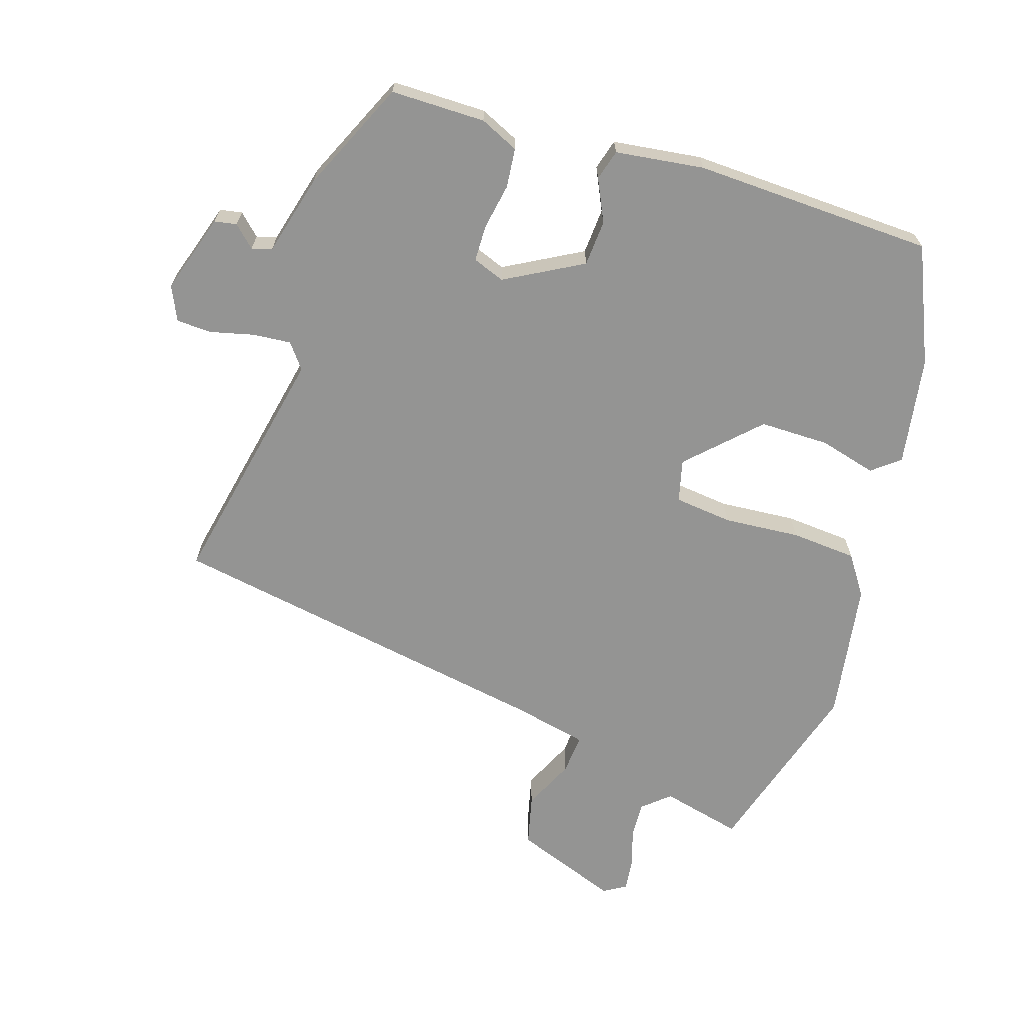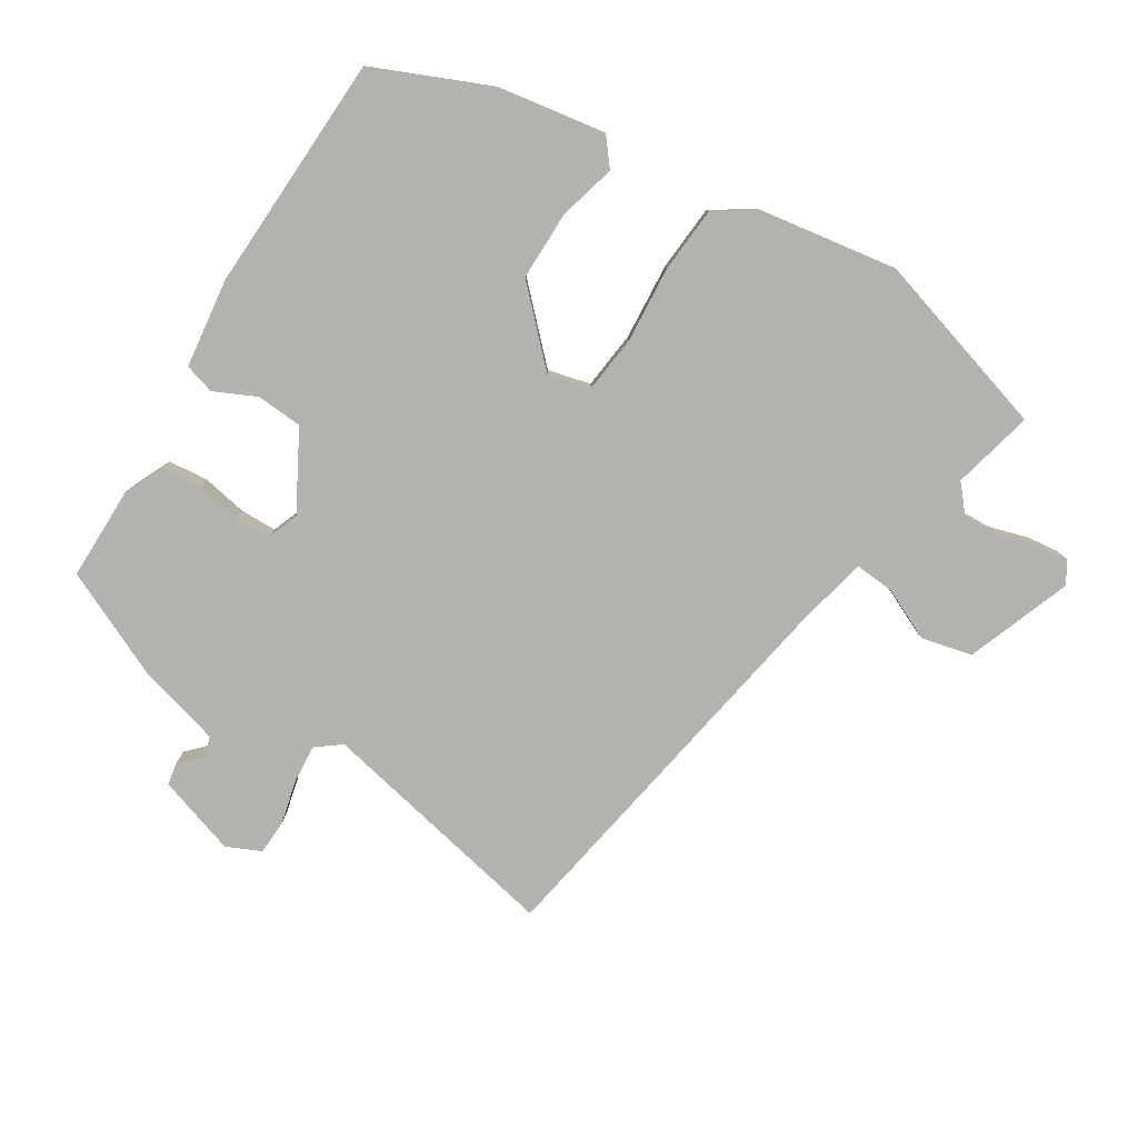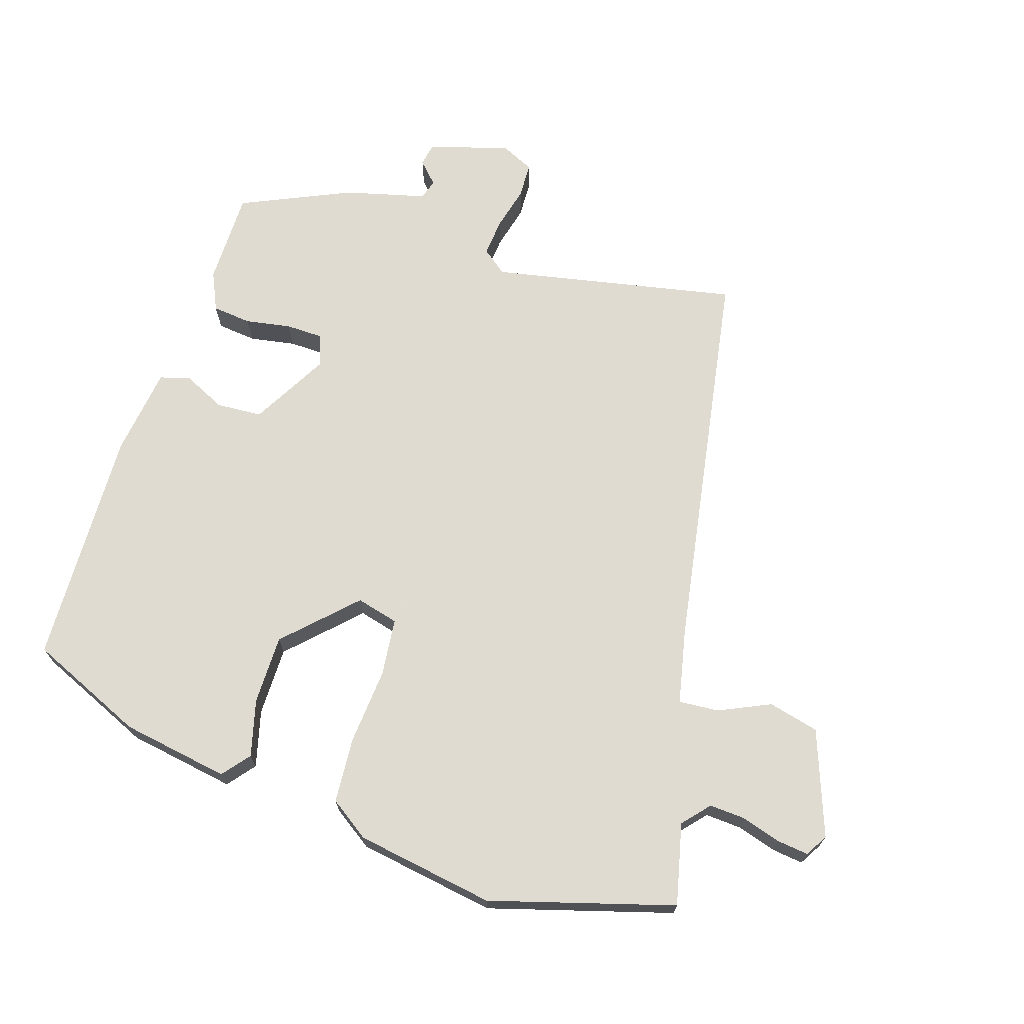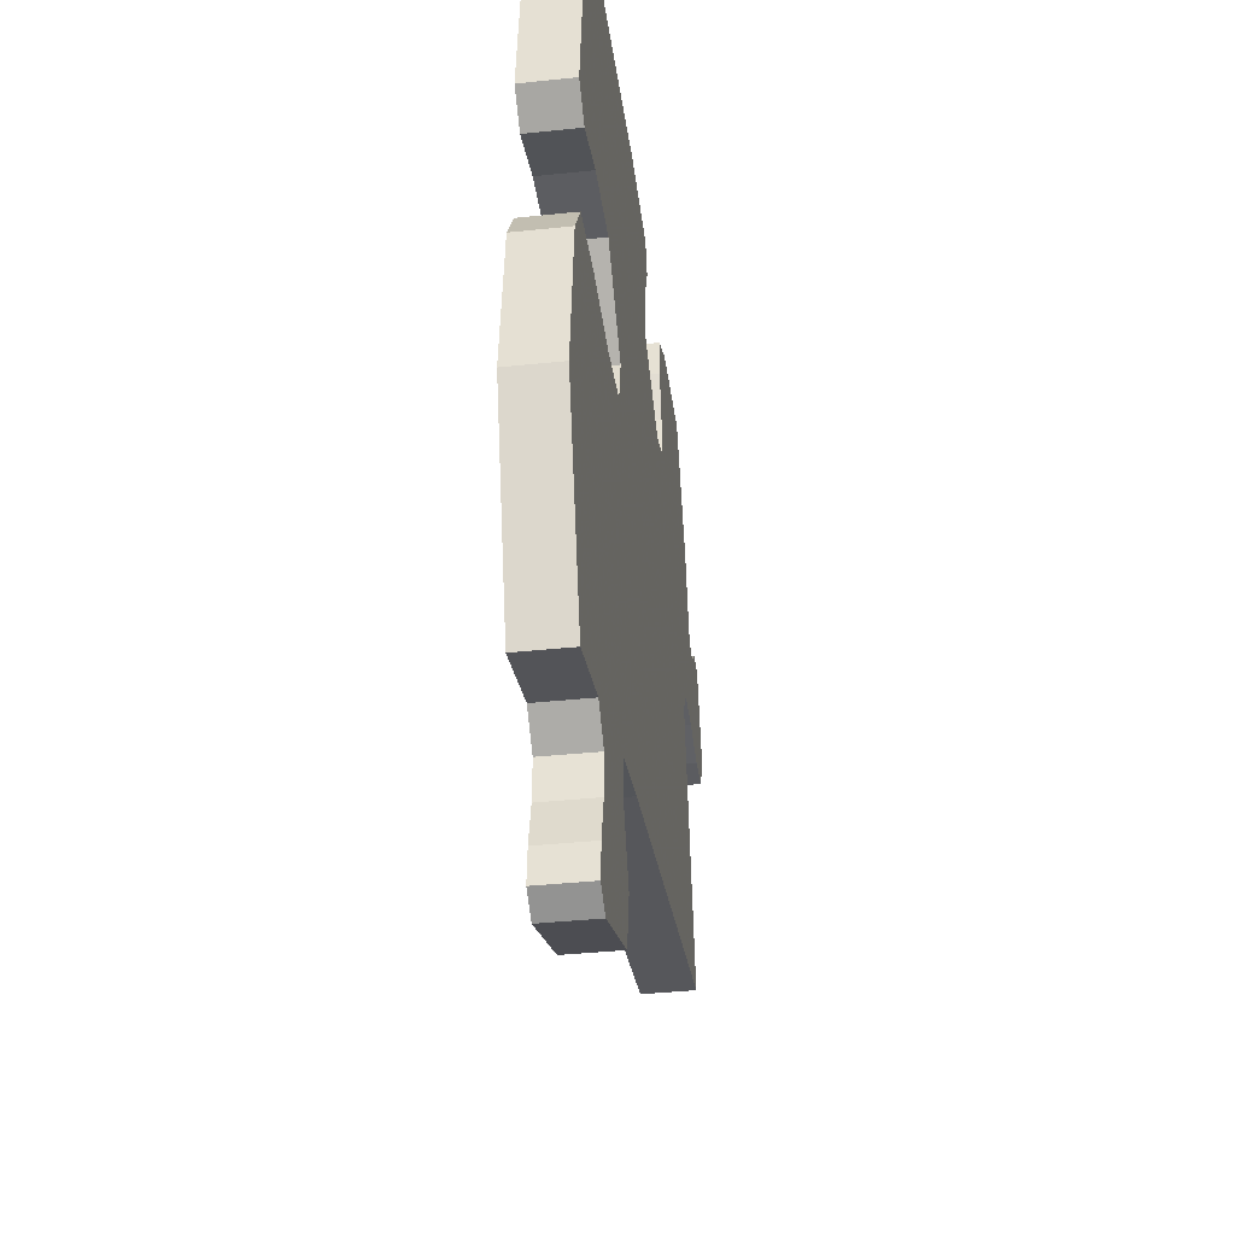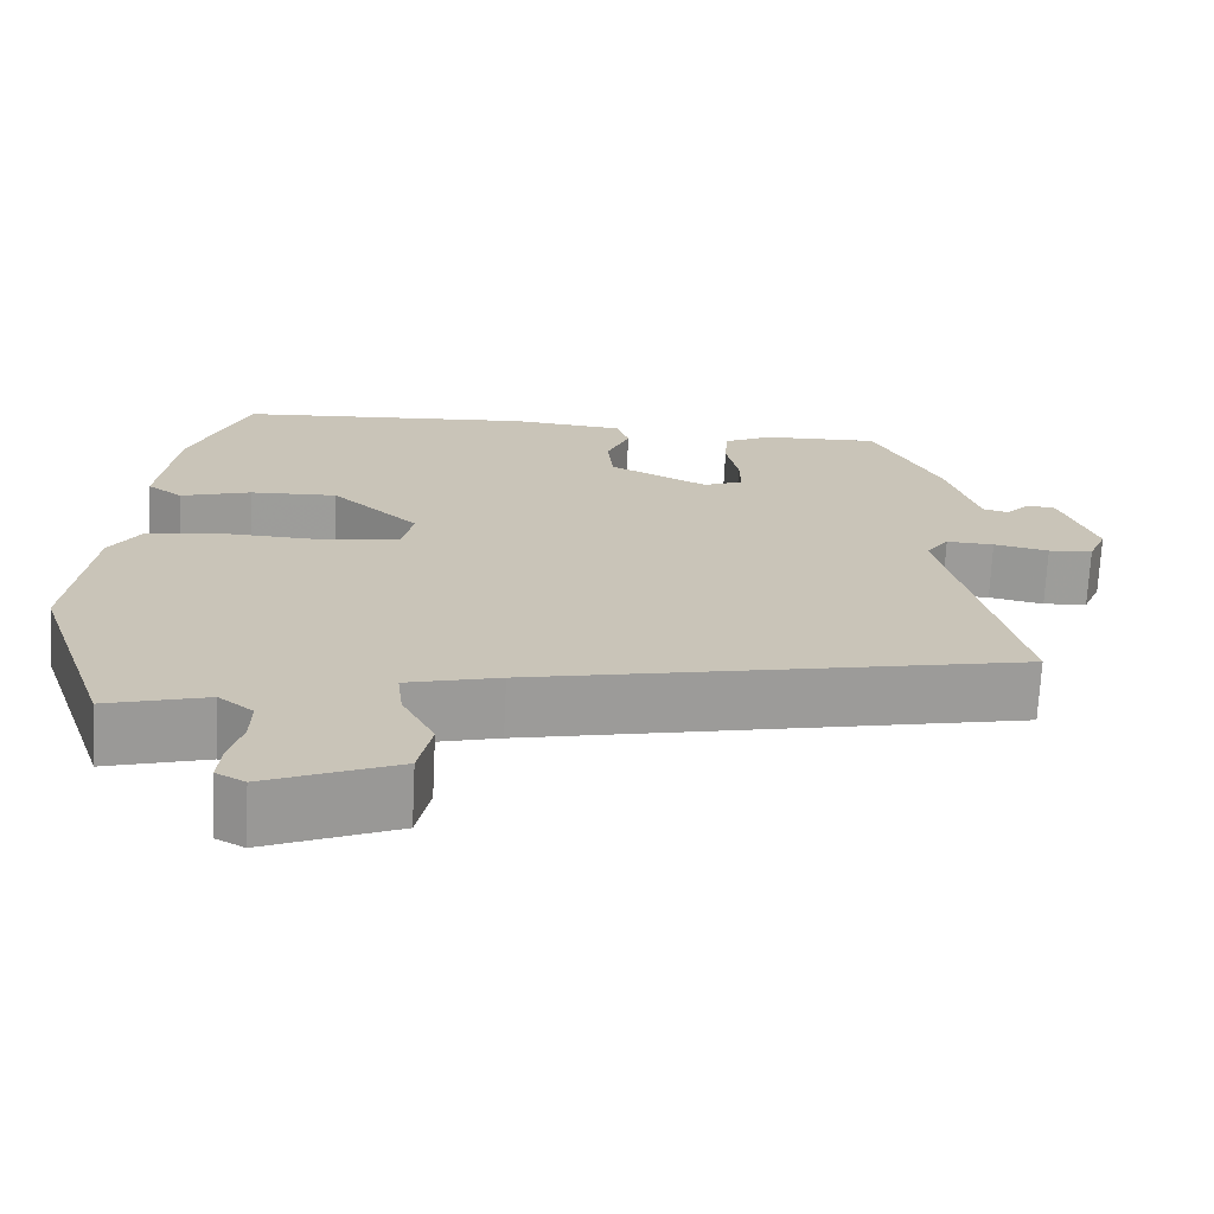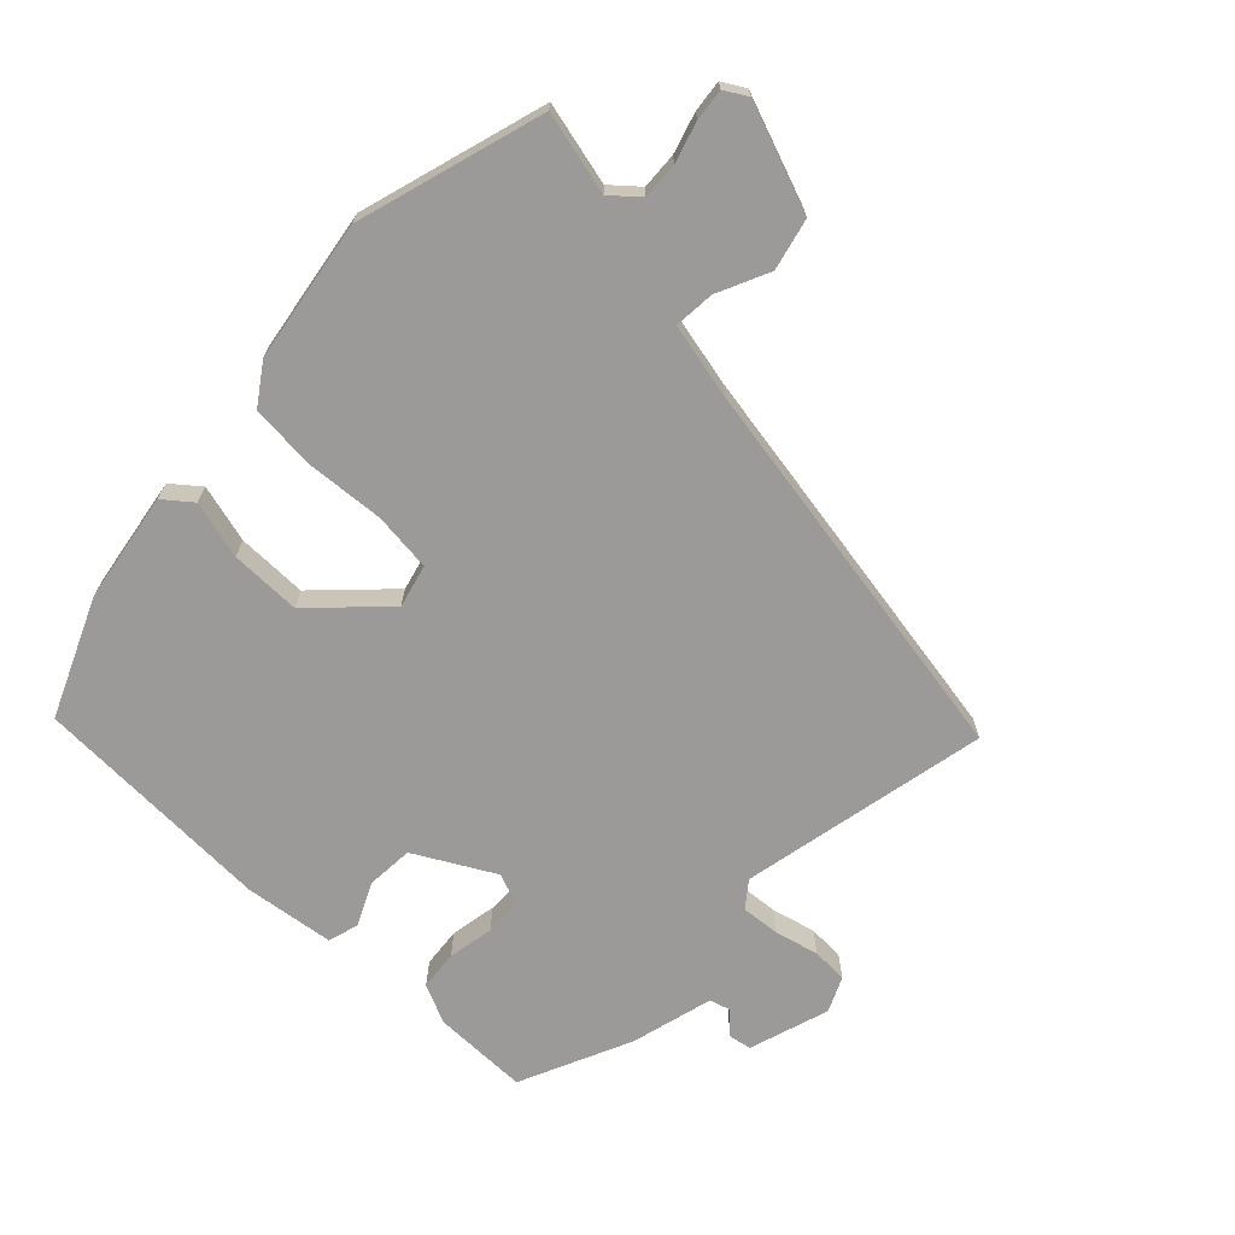
<metadata>
{"format":"obj","ext":"obj","renderer":"f3d","projection":"perspective","resolution":1024,"background":"white","views":[{"elev":-67.0,"azim":-15.7,"up":"+Y"},{"elev":-79.8,"azim":60.0,"up":"+Y"},{"elev":69.8,"azim":110.0,"up":"+Y"},{"elev":-38.9,"azim":97.5,"up":"+Z"},{"elev":-70.2,"azim":177.2,"up":"+Z"},{"elev":-69.4,"azim":138.2,"up":"+Y"}]}
</metadata>
<code>
v -0.541 0.07 -0.332
v -0.451 0.07 0.04
v -0.479 0.07 0.079
v -0.537 0.07 0.076
v -0.604 0.07 0.062
v -0.658 0.07 0.066
v -0.68 0.07 0.119
v -0.637 0.07 0.239
v -0.603 0.07 0.244
v -0.572 0.07 0.212
v -0.541 0.07 0.22
v -0.504 0.07 0.343
v -0.422 0.07 0.508
v -0.278 0.07 0.503
v -0.22 0.07 0.474
v -0.216 0.07 0.414
v -0.231 0.07 0.345
v -0.232 0.07 0.289
v -0.184 0.07 0.269
v -0.064 0.07 0.33
v -0.057 0.07 0.4
v -0.085 0.07 0.465
v -0.07 0.07 0.511
v 0.066 0.07 0.524
v 0.431 0.07 0.498
v 0.501 0.07 0.319
v 0.522 0.07 0.153
v 0.479 0.07 0.121
v 0.393 0.07 0.147
v 0.287 0.07 0.151
v 0.181 0.07 0.053
v 0.195 0.07 -0.012
v 0.283 0.07 -0.025
v 0.4 0.07 -0.02
v 0.5 0.07 -0.031
v 0.539 0.07 -0.093
v 0.565 0.07 -0.306
v 0.472 0.07 -0.583
v 0.349 0.07 -0.549
v 0.307 0.07 -0.583
v 0.308 0.07 -0.638
v 0.324 0.07 -0.699
v 0.328 0.07 -0.747
v 0.293 0.07 -0.766
v 0.135 0.07 -0.701
v 0.119 0.07 -0.623
v 0.158 0.07 -0.546
v 0.165 0.07 -0.485
v 0.052 0.07 -0.456
v -0.541 0 -0.332
v -0.451 0 0.04
v -0.479 0 0.079
v -0.537 0 0.076
v -0.604 0 0.062
v -0.658 0 0.066
v -0.68 0 0.119
v -0.637 0 0.239
v -0.603 0 0.244
v -0.572 0 0.212
v -0.541 0 0.22
v -0.504 0 0.343
v -0.422 0 0.508
v -0.278 0 0.503
v -0.22 0 0.474
v -0.216 0 0.414
v -0.231 0 0.345
v -0.232 0 0.289
v -0.184 0 0.269
v -0.064 0 0.33
v -0.057 0 0.4
v -0.085 0 0.465
v -0.07 0 0.511
v 0.066 0 0.524
v 0.431 0 0.498
v 0.501 0 0.319
v 0.522 0 0.153
v 0.479 0 0.121
v 0.393 0 0.147
v 0.287 0 0.151
v 0.181 0 0.053
v 0.195 0 -0.012
v 0.283 0 -0.025
v 0.4 0 -0.02
v 0.5 0 -0.031
v 0.539 0 -0.093
v 0.565 0 -0.306
v 0.472 0 -0.583
v 0.349 0 -0.549
v 0.307 0 -0.583
v 0.308 0 -0.638
v 0.324 0 -0.699
v 0.328 0 -0.747
v 0.293 0 -0.766
v 0.135 0 -0.701
v 0.119 0 -0.623
v 0.158 0 -0.546
v 0.165 0 -0.485
v 0.052 0 -0.456
f 44 45 46 47
f 44 47 48
f 41 42 43 44
f 40 41 44 48
f 39 40 48
f 38 39 48
f 37 38 48
f 36 37 48 49
f 33 34 35 36
f 32 33 36 49
f 26 27 28 29
f 26 29 30
f 25 26 30
f 24 25 30 31
f 21 22 23 24
f 20 21 24 31
f 14 15 16 17
f 14 17 18
f 11 12 13 14
f 11 14 18
f 10 11 18 19
f 8 9 10
f 7 8 10
f 4 5 6 7
f 3 4 7 10
f 2 3 10 19
f 20 31 32 49
f 19 20 49
f 1 2 19 49
f 96 95 94 93
f 97 96 93
f 93 92 91 90
f 97 93 90 89
f 97 89 88
f 97 88 87
f 97 87 86
f 98 97 86 85
f 85 84 83 82
f 98 85 82 81
f 78 77 76 75
f 79 78 75
f 79 75 74
f 80 79 74 73
f 73 72 71 70
f 80 73 70 69
f 66 65 64 63
f 67 66 63
f 63 62 61 60
f 67 63 60
f 68 67 60 59
f 59 58 57
f 59 57 56
f 56 55 54 53
f 59 56 53 52
f 68 59 52 51
f 98 81 80 69
f 98 69 68
f 98 68 51 50
f 1 50 51 2
f 2 51 52 3
f 3 52 53 4
f 4 53 54 5
f 5 54 55 6
f 6 55 56 7
f 7 56 57 8
f 8 57 58 9
f 9 58 59 10
f 10 59 60 11
f 11 60 61 12
f 12 61 62 13
f 13 62 63 14
f 14 63 64 15
f 15 64 65 16
f 16 65 66 17
f 17 66 67 18
f 18 67 68 19
f 19 68 69 20
f 20 69 70 21
f 21 70 71 22
f 22 71 72 23
f 23 72 73 24
f 24 73 74 25
f 25 74 75 26
f 26 75 76 27
f 27 76 77 28
f 28 77 78 29
f 29 78 79 30
f 30 79 80 31
f 31 80 81 32
f 32 81 82 33
f 33 82 83 34
f 34 83 84 35
f 35 84 85 36
f 36 85 86 37
f 37 86 87 38
f 38 87 88 39
f 39 88 89 40
f 40 89 90 41
f 41 90 91 42
f 42 91 92 43
f 43 92 93 44
f 44 93 94 45
f 45 94 95 46
f 46 95 96 47
f 47 96 97 48
f 48 97 98 49
f 49 98 50 1

</code>
